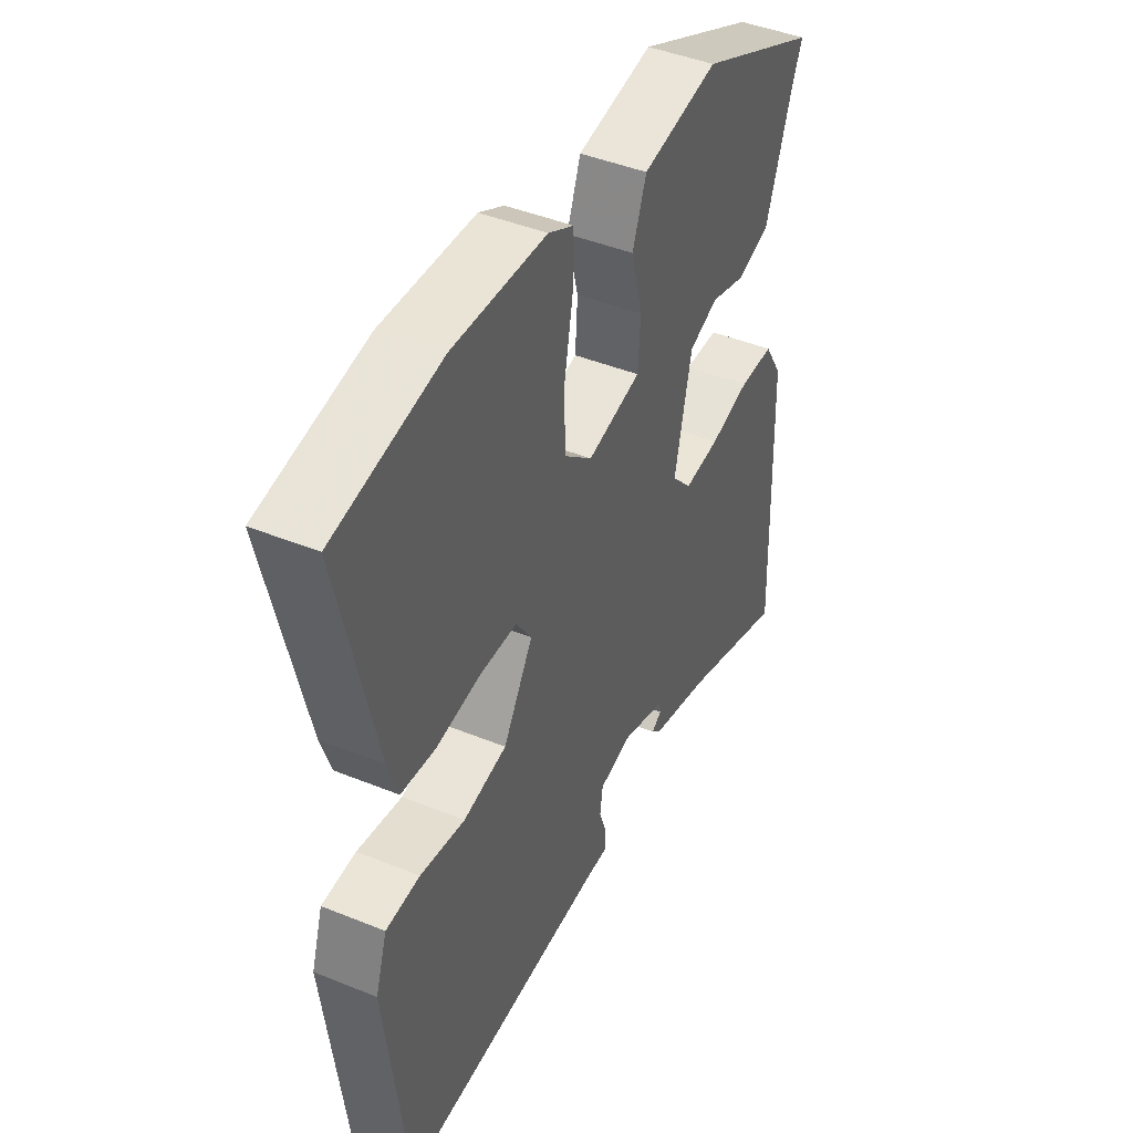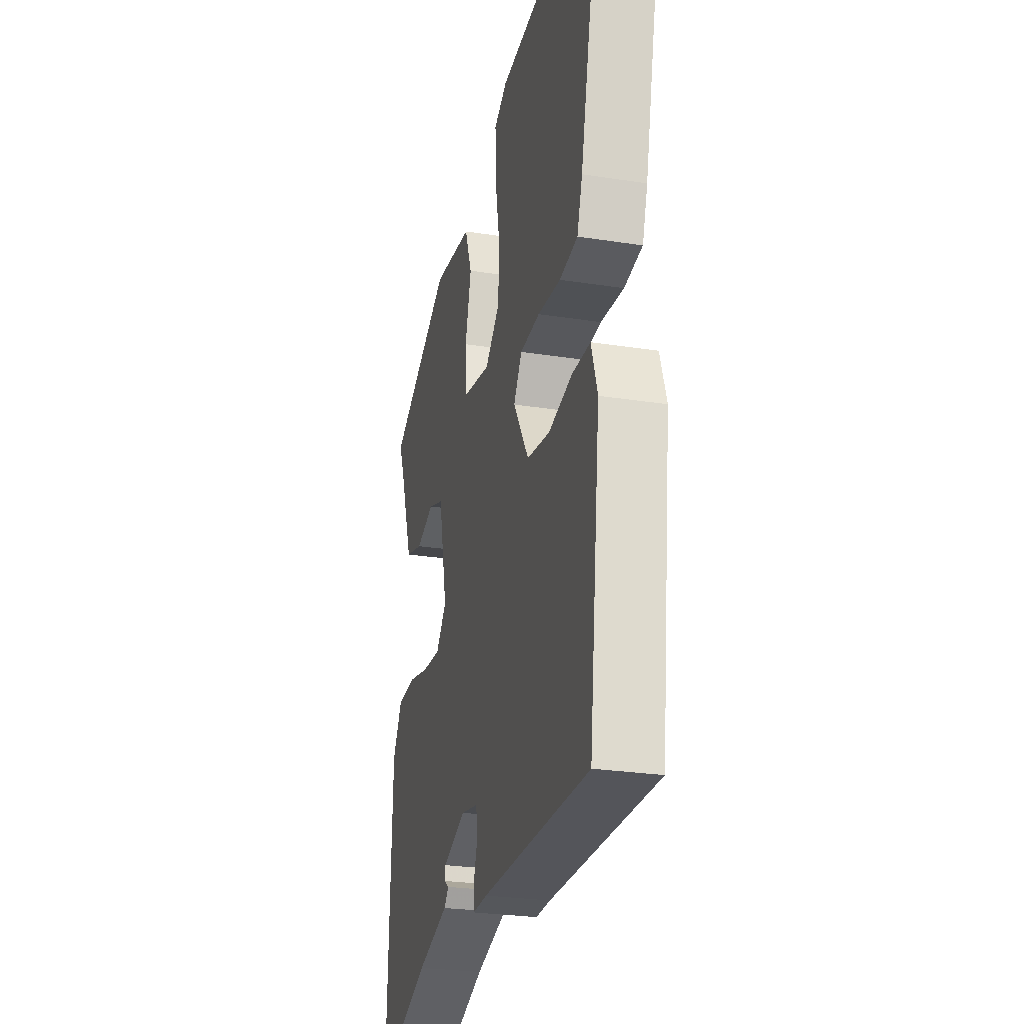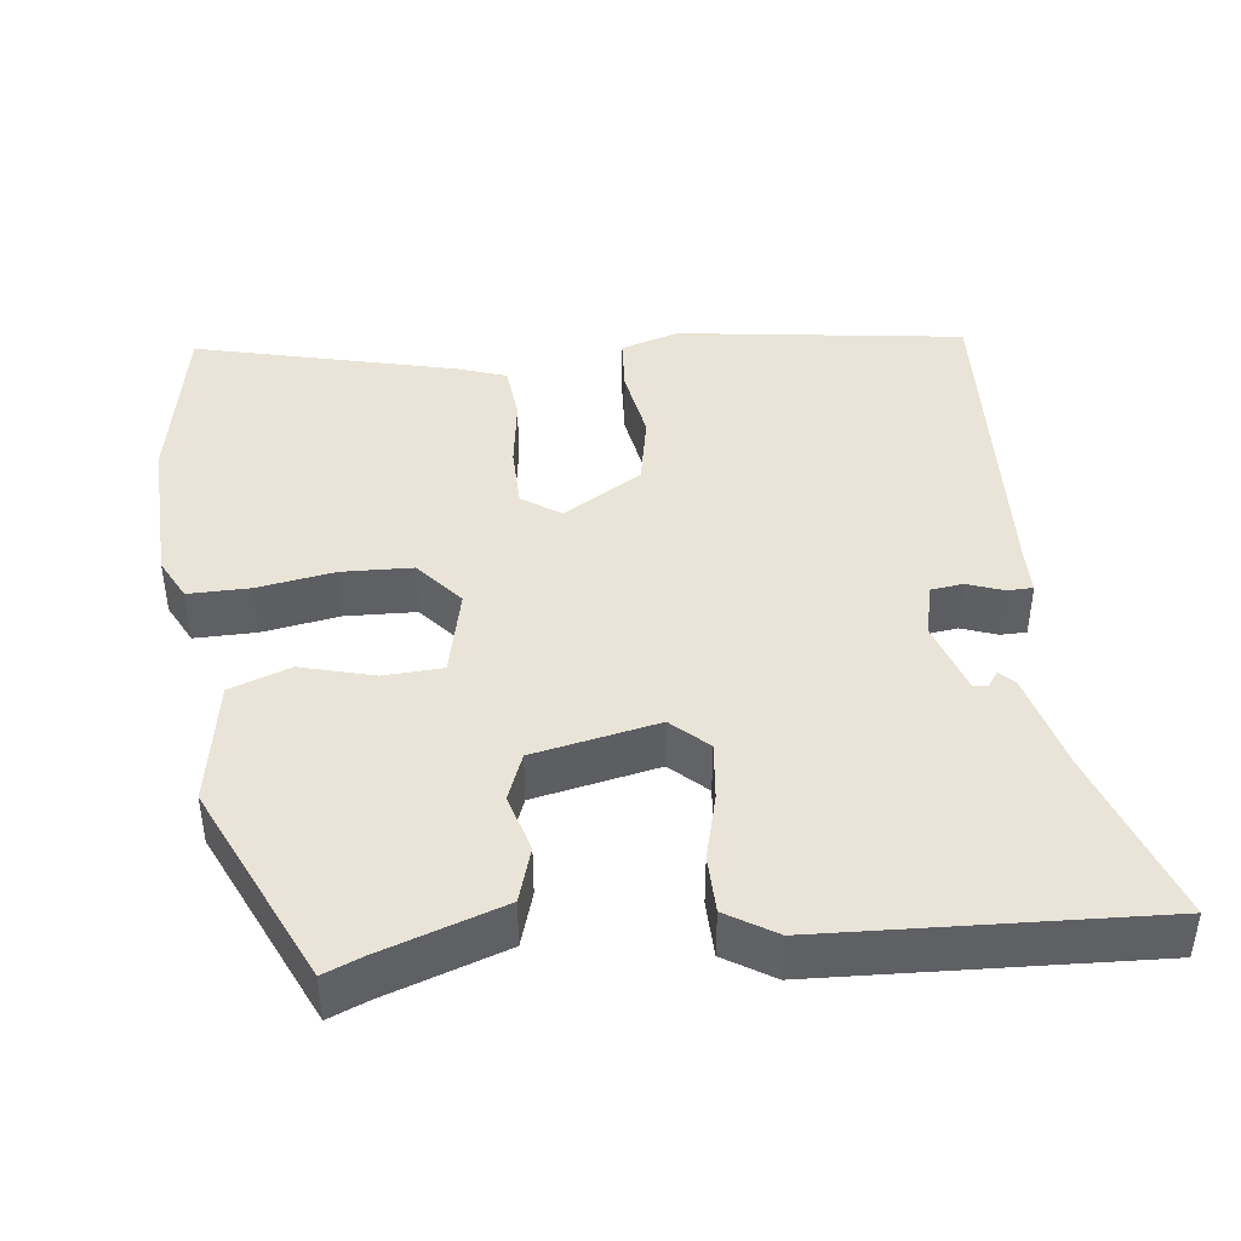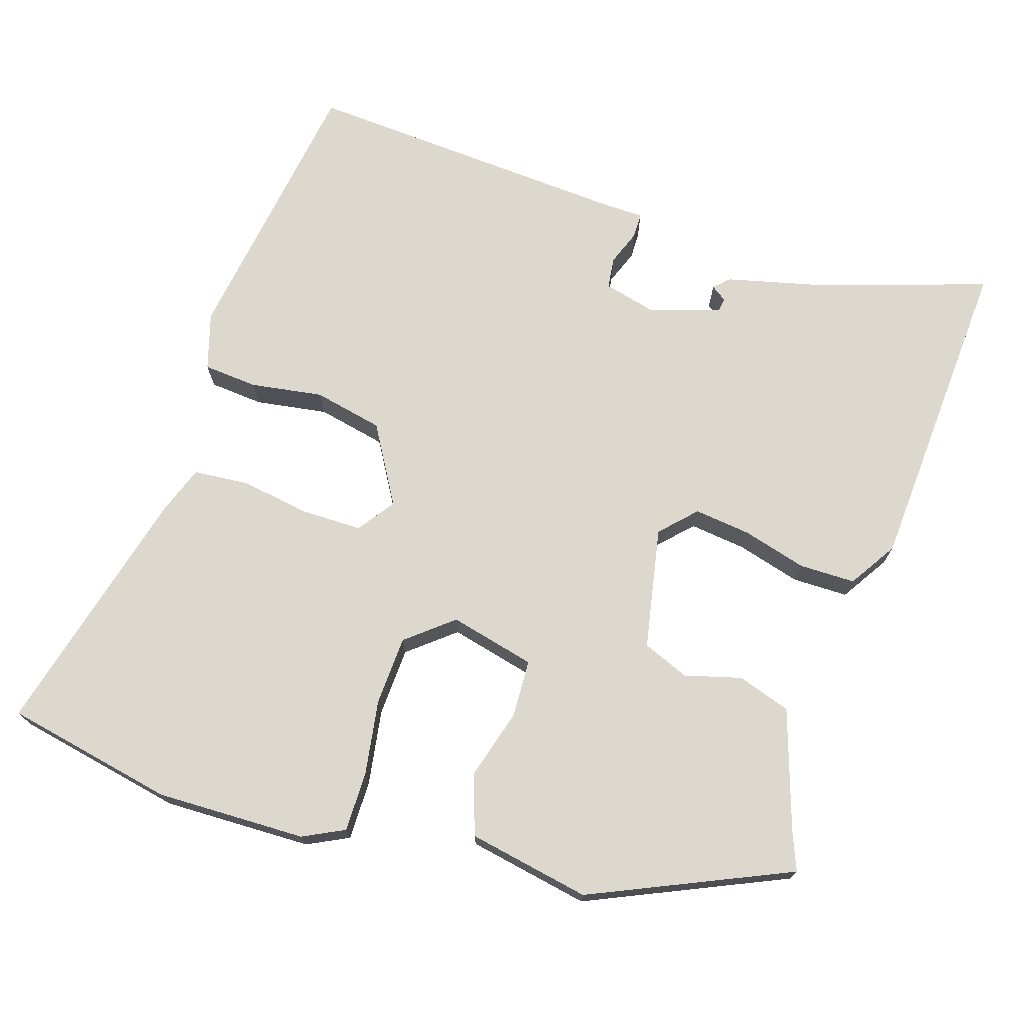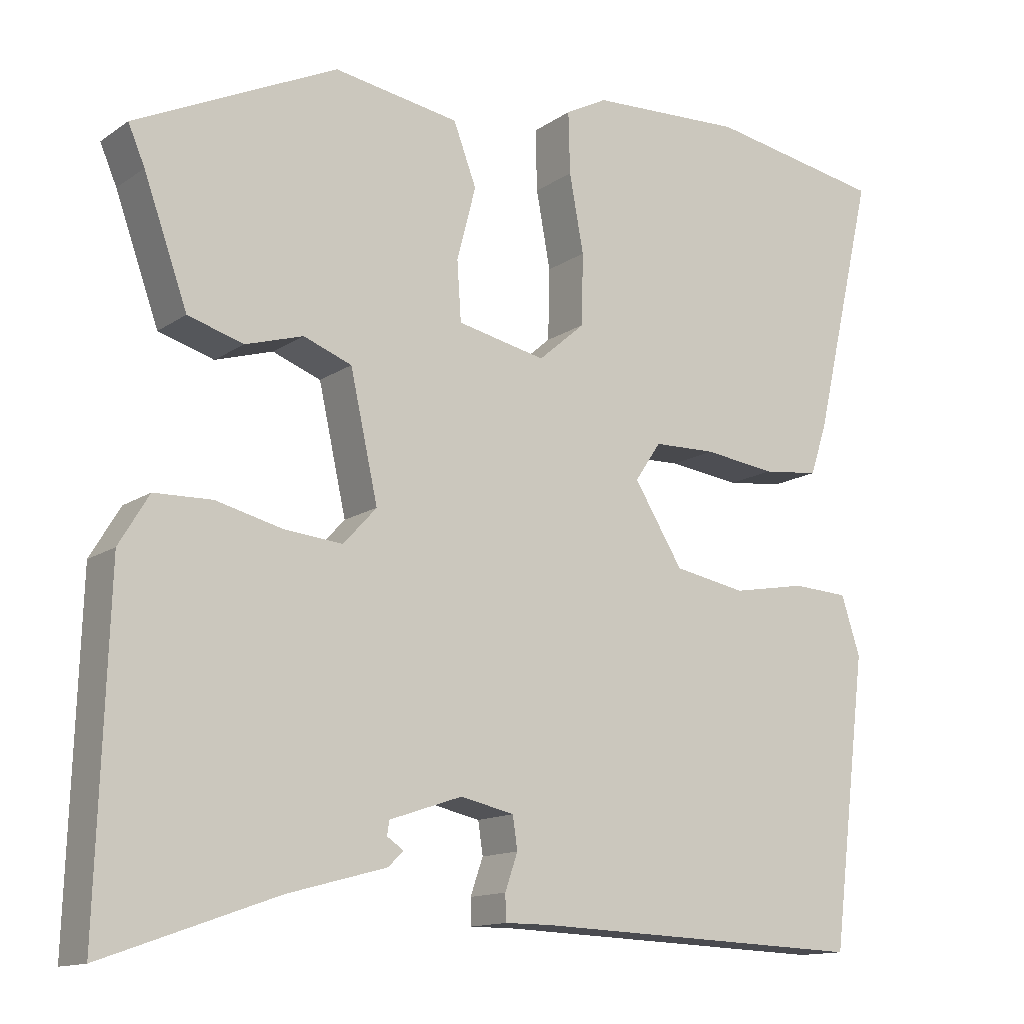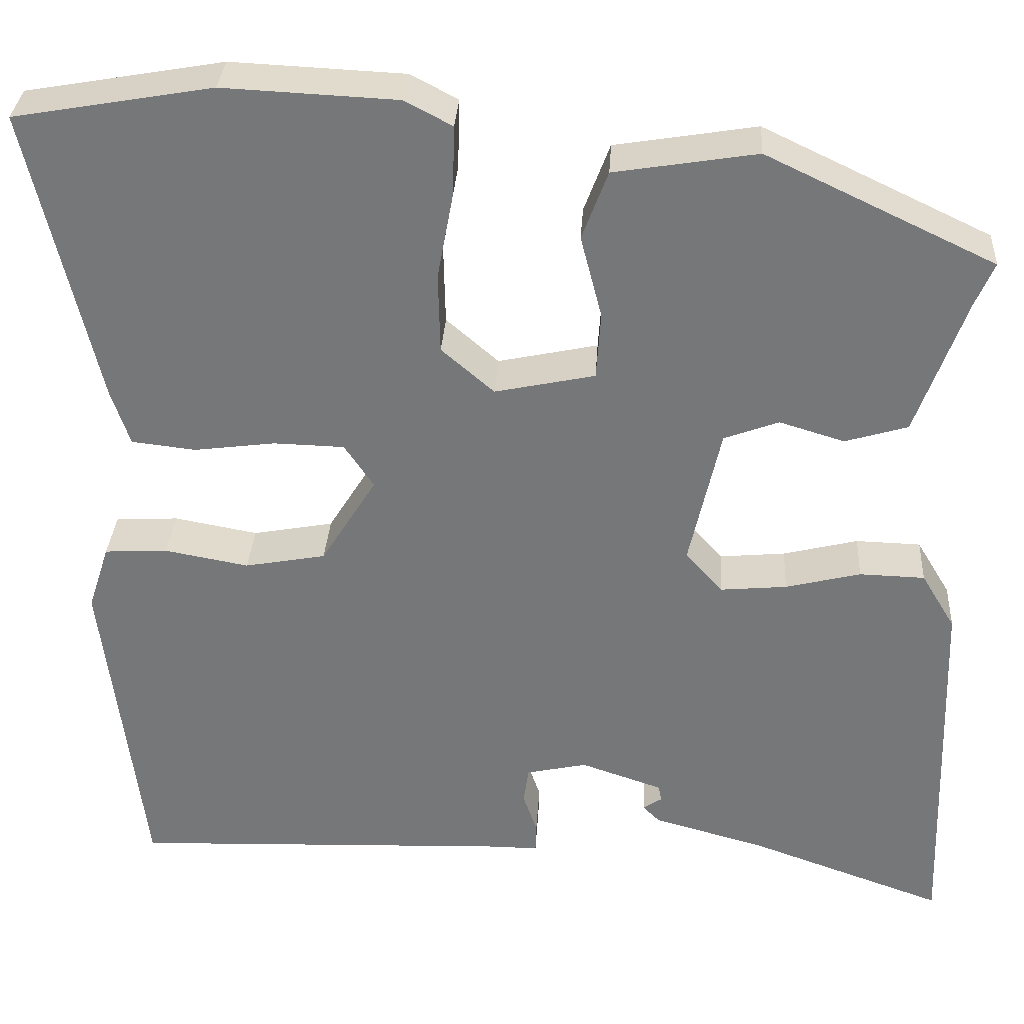
<metadata>
{"format":"obj","ext":"obj","renderer":"f3d","projection":"perspective","resolution":1024,"background":"white","views":[{"elev":44.2,"azim":-64.6,"up":"+Z"},{"elev":-27.0,"azim":-103.6,"up":"+Z"},{"elev":42.9,"azim":84.1,"up":"+Y"},{"elev":72.6,"azim":19.2,"up":"+Y"},{"elev":-13.3,"azim":146.0,"up":"+Z"},{"elev":32.5,"azim":3.5,"up":"+Z"}]}
</metadata>
<code>
v 0.492 0.07 0.349
v 0.471 0.07 0.3
v 0.416 0.07 0.146
v 0.346 0.07 0.125
v 0.273 0.07 0.147
v 0.212 0.07 0.124
v 0.177 0.07 -0.034
v 0.219 0.07 -0.08
v 0.293 0.07 -0.073
v 0.377 0.07 -0.052
v 0.45 0.07 -0.054
v 0.488 0.07 -0.117
v 0.502 0.07 -0.539
v 0.282 0.07 -0.461
v 0.157 0.07 -0.427
v 0.138 0.07 -0.408
v 0.159 0.07 -0.394
v 0.156 0.07 -0.376
v 0.064 0.07 -0.345
v -0.004 0.07 -0.36
v -0.01 0.07 -0.401
v 0.006 0.07 -0.447
v 0.005 0.07 -0.48
v -0.054 0.07 -0.48
v -0.479 0.07 -0.496
v -0.524 0.07 -0.13
v -0.5 0.07 -0.056
v -0.429 0.07 -0.052
v -0.335 0.07 -0.069
v -0.244 0.07 -0.052
v -0.182 0.07 0.048
v -0.215 0.07 0.097
v -0.294 0.07 0.099
v -0.385 0.07 0.087
v -0.457 0.07 0.095
v -0.478 0.07 0.158
v -0.555 0.07 0.49
v -0.333 0.07 0.529
v -0.138 0.07 0.52
v -0.085 0.07 0.492
v -0.087 0.07 0.414
v -0.105 0.07 0.316
v -0.103 0.07 0.226
v -0.044 0.07 0.175
v 0.068 0.07 0.199
v 0.073 0.07 0.274
v 0.049 0.07 0.367
v 0.078 0.07 0.444
v 0.237 0.07 0.47
v 0.492 0 0.349
v 0.471 0 0.3
v 0.416 0 0.146
v 0.346 0 0.125
v 0.273 0 0.147
v 0.212 0 0.124
v 0.177 0 -0.034
v 0.219 0 -0.08
v 0.293 0 -0.073
v 0.377 0 -0.052
v 0.45 0 -0.054
v 0.488 0 -0.117
v 0.502 0 -0.539
v 0.282 0 -0.461
v 0.157 0 -0.427
v 0.138 0 -0.408
v 0.159 0 -0.394
v 0.156 0 -0.376
v 0.064 0 -0.345
v -0.004 0 -0.36
v -0.01 0 -0.401
v 0.006 0 -0.447
v 0.005 0 -0.48
v -0.054 0 -0.48
v -0.479 0 -0.496
v -0.524 0 -0.13
v -0.5 0 -0.056
v -0.429 0 -0.052
v -0.335 0 -0.069
v -0.244 0 -0.052
v -0.182 0 0.048
v -0.215 0 0.097
v -0.294 0 0.099
v -0.385 0 0.087
v -0.457 0 0.095
v -0.478 0 0.158
v -0.555 0 0.49
v -0.333 0 0.529
v -0.138 0 0.52
v -0.085 0 0.492
v -0.087 0 0.414
v -0.105 0 0.316
v -0.103 0 0.226
v -0.044 0 0.175
v 0.068 0 0.199
v 0.073 0 0.274
v 0.049 0 0.367
v 0.078 0 0.444
v 0.237 0 0.47
f 46 47 48 49
f 45 46 49 1
f 39 40 41 42
f 39 42 43
f 38 39 43
f 37 38 43
f 36 37 43 44
f 33 34 35 36
f 32 33 36 44
f 26 27 28 29
f 24 25 26 29
f 24 29 30
f 21 22 23 24
f 20 21 24 30
f 19 20 30 31
f 14 15 16 17
f 14 17 18
f 13 14 18
f 12 13 18
f 9 10 11 12
f 8 9 12 18
f 7 8 18 19
f 2 3 4 5
f 45 1 2 5
f 45 5 6
f 31 32 44 45
f 19 31 45
f 6 7 19 45
f 98 97 96 95
f 50 98 95 94
f 91 90 89 88
f 92 91 88
f 92 88 87
f 92 87 86
f 93 92 86 85
f 85 84 83 82
f 93 85 82 81
f 78 77 76 75
f 78 75 74 73
f 79 78 73
f 73 72 71 70
f 79 73 70 69
f 80 79 69 68
f 66 65 64 63
f 67 66 63
f 67 63 62
f 67 62 61
f 61 60 59 58
f 67 61 58 57
f 68 67 57 56
f 54 53 52 51
f 54 51 50 94
f 55 54 94
f 94 93 81 80
f 94 80 68
f 94 68 56 55
f 1 50 51 2
f 2 51 52 3
f 3 52 53 4
f 4 53 54 5
f 5 54 55 6
f 6 55 56 7
f 7 56 57 8
f 8 57 58 9
f 9 58 59 10
f 10 59 60 11
f 11 60 61 12
f 12 61 62 13
f 13 62 63 14
f 14 63 64 15
f 15 64 65 16
f 16 65 66 17
f 17 66 67 18
f 18 67 68 19
f 19 68 69 20
f 20 69 70 21
f 21 70 71 22
f 22 71 72 23
f 23 72 73 24
f 24 73 74 25
f 25 74 75 26
f 26 75 76 27
f 27 76 77 28
f 28 77 78 29
f 29 78 79 30
f 30 79 80 31
f 31 80 81 32
f 32 81 82 33
f 33 82 83 34
f 34 83 84 35
f 35 84 85 36
f 36 85 86 37
f 37 86 87 38
f 38 87 88 39
f 39 88 89 40
f 40 89 90 41
f 41 90 91 42
f 42 91 92 43
f 43 92 93 44
f 44 93 94 45
f 45 94 95 46
f 46 95 96 47
f 47 96 97 48
f 48 97 98 49
f 49 98 50 1

</code>
